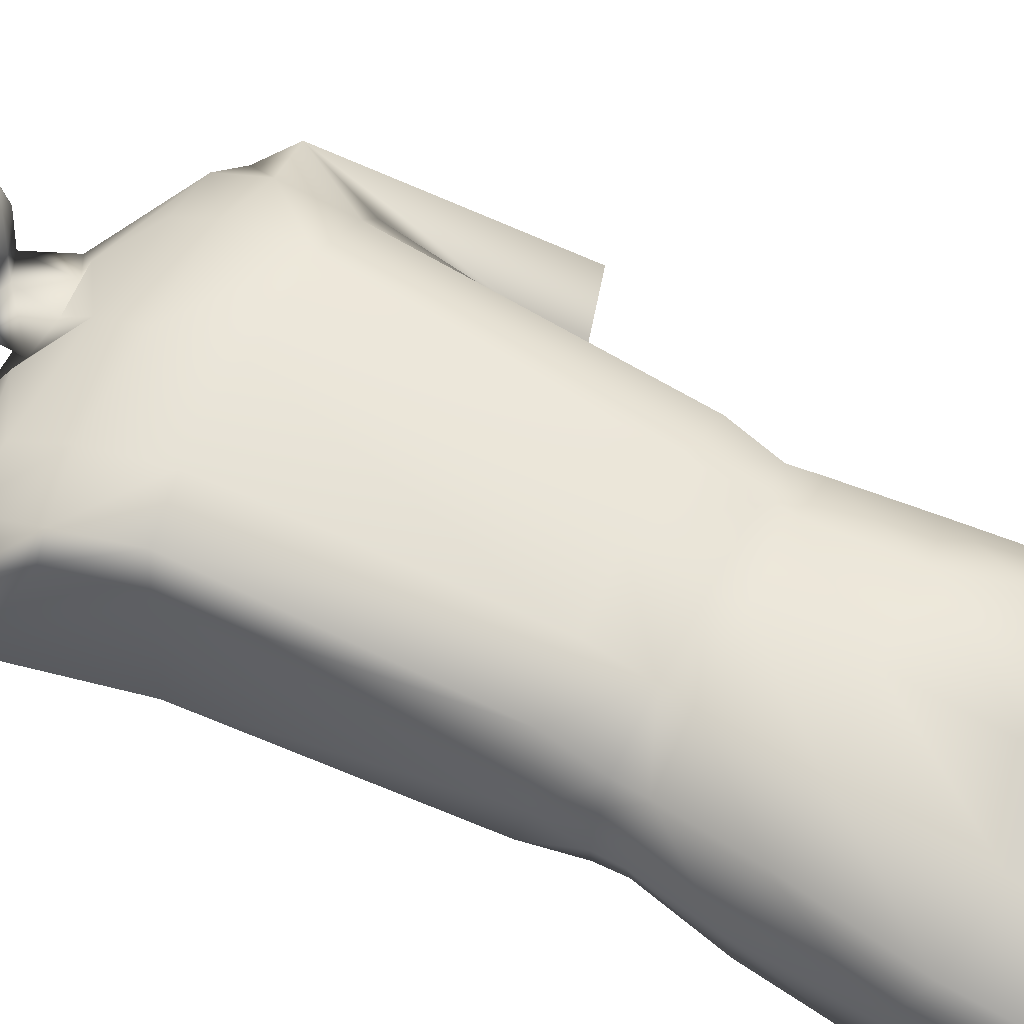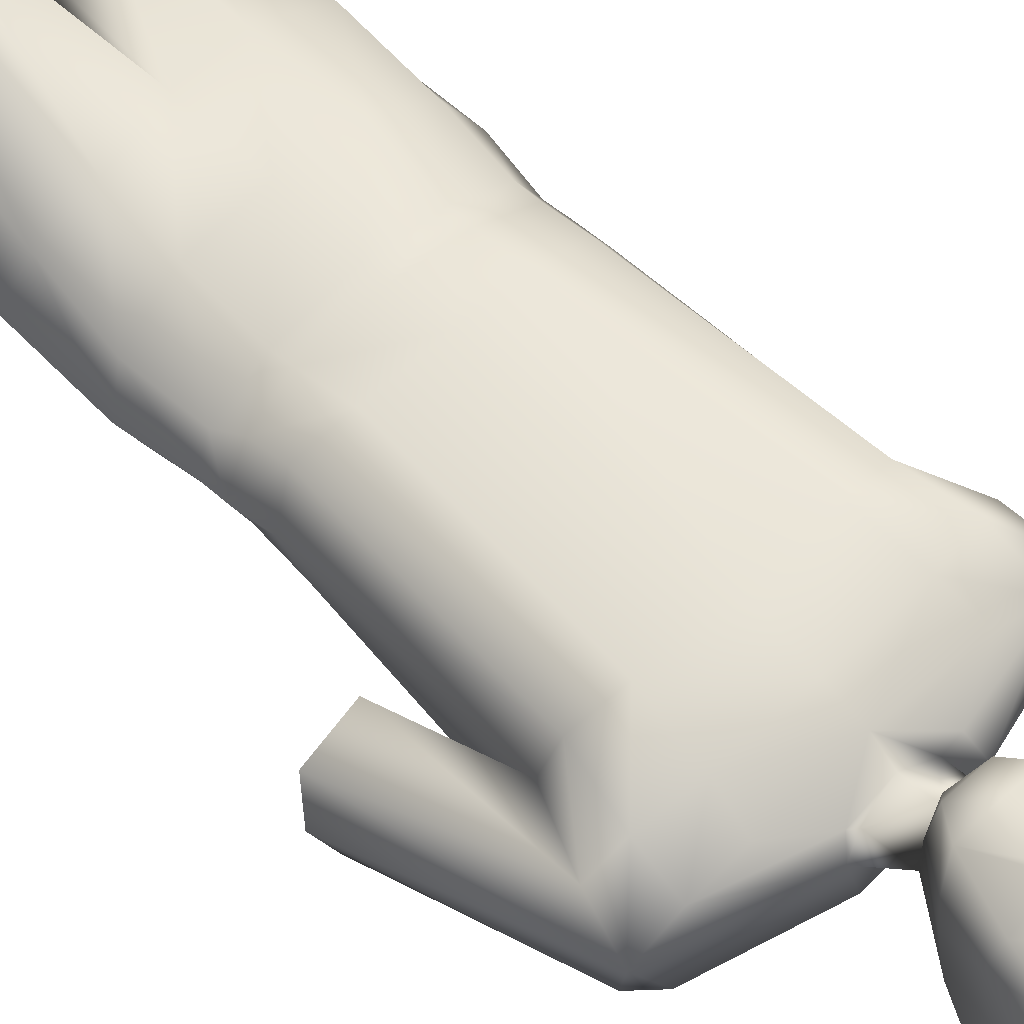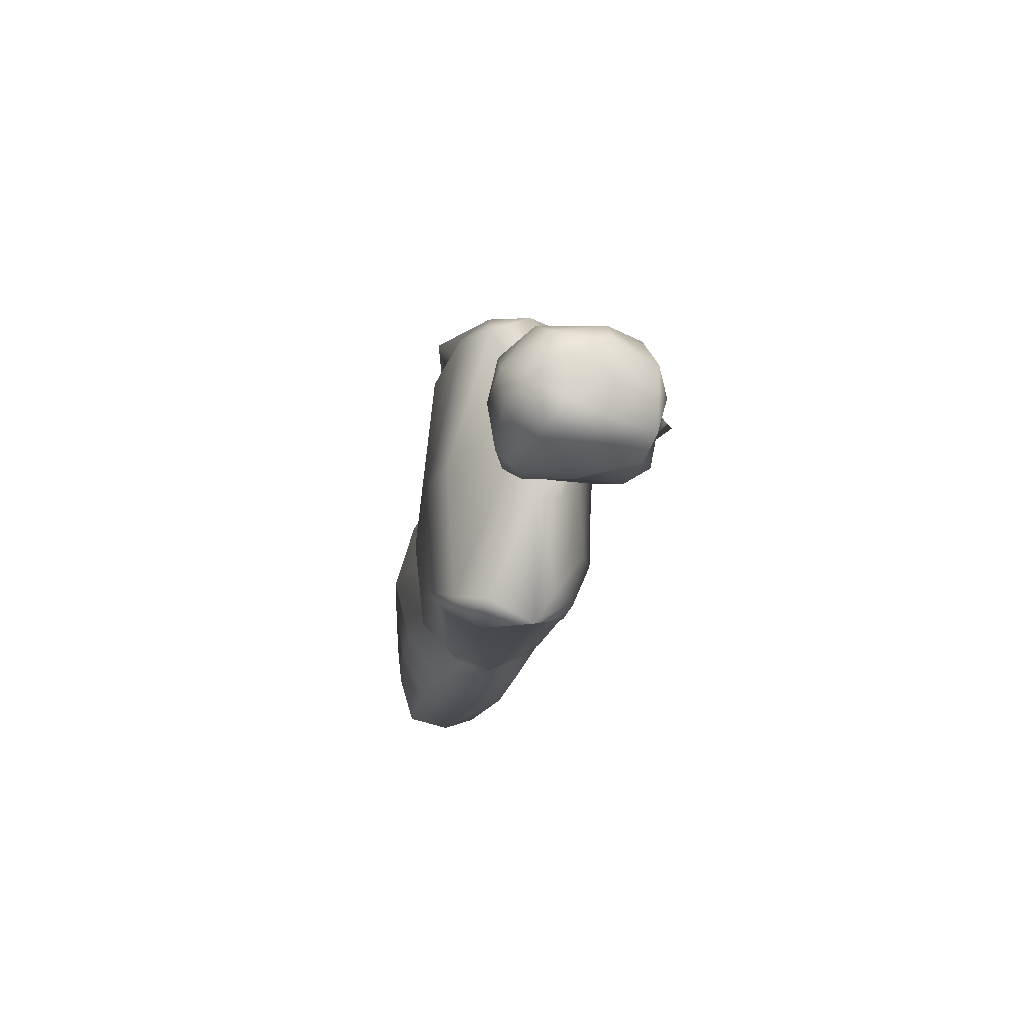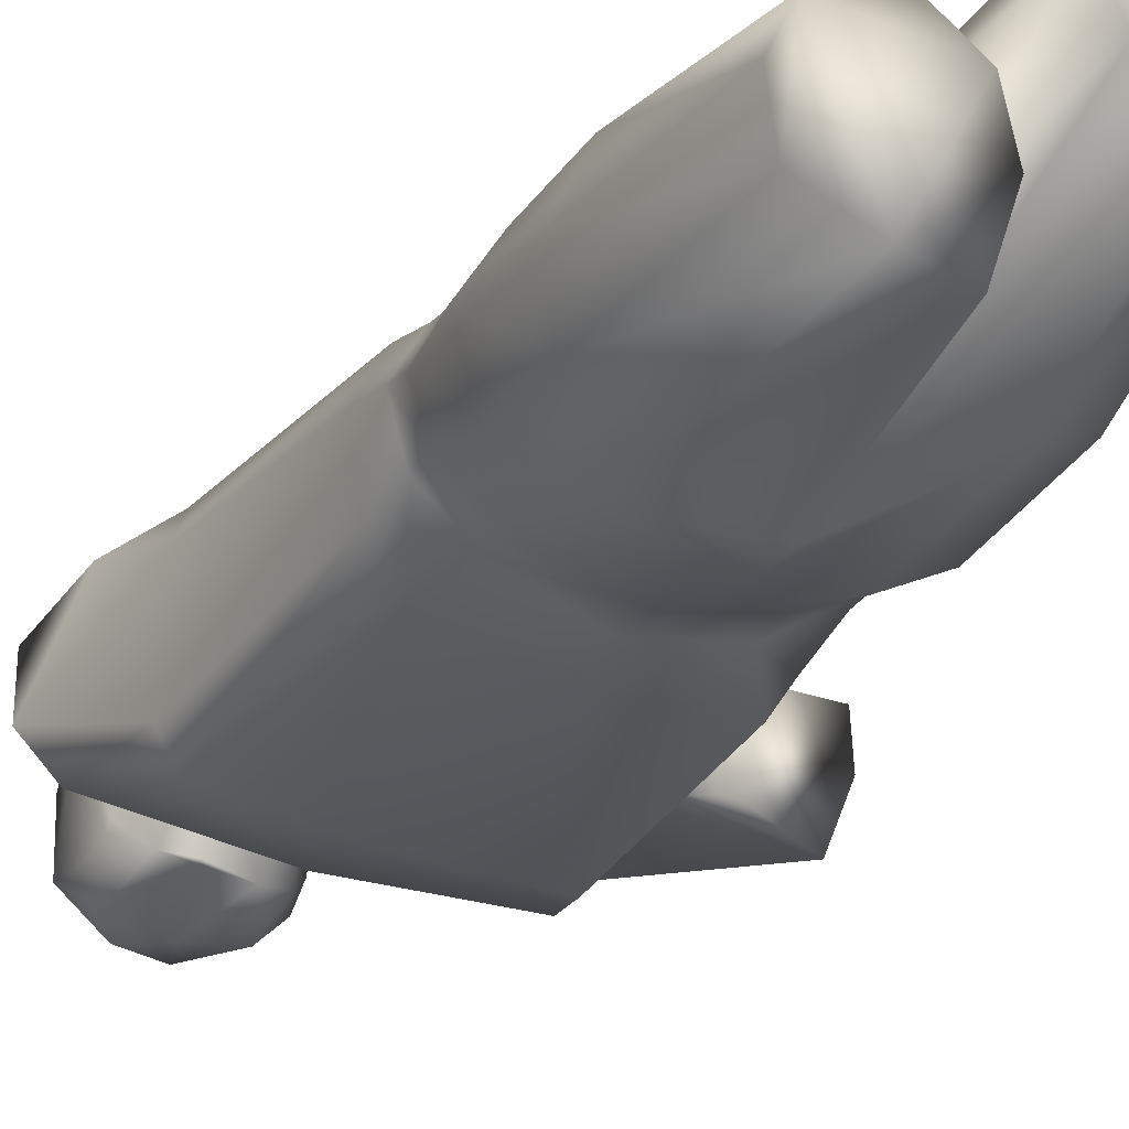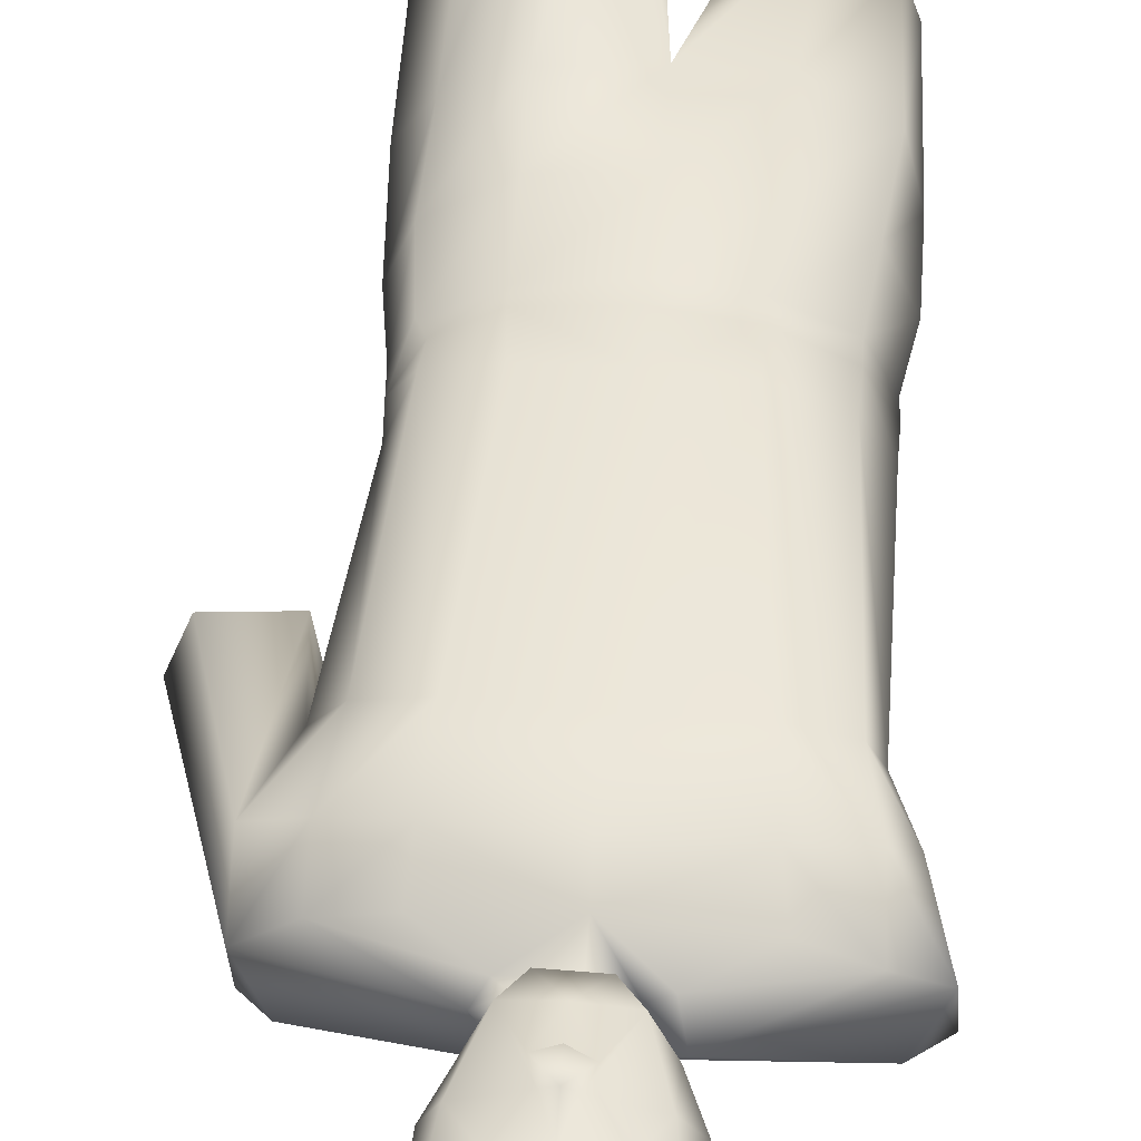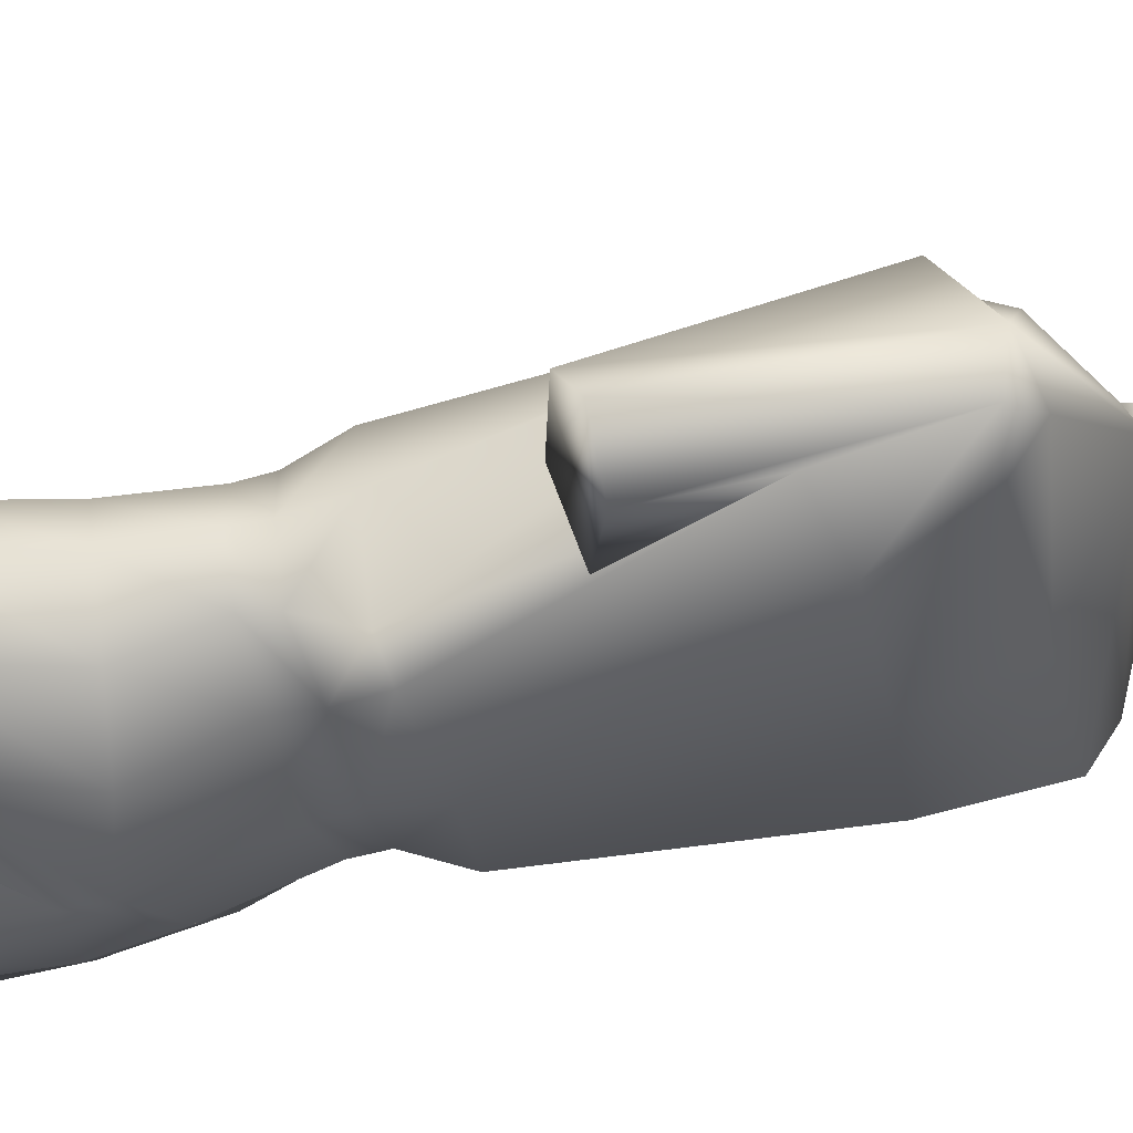
<metadata>
{"format":"obj","ext":"obj","renderer":"f3d","projection":"perspective","resolution":1024,"background":"white","views":[{"elev":56.3,"azim":-63.7,"up":"+Z"},{"elev":64.0,"azim":137.2,"up":"+Z"},{"elev":72.3,"azim":-88.0,"up":"+Y"},{"elev":-33.2,"azim":-28.2,"up":"+Z"},{"elev":53.0,"azim":-175.6,"up":"+Z"},{"elev":-32.7,"azim":101.9,"up":"+Z"}]}
</metadata>
<code>
v 0.2094 0.8988 0.3316
v 0.2119 0.9094 0.3602
v 0.2585 0.7478 0.3521
v 0.2754 0.8079 0.3001
v 0.2149 0.9253 0.3705
v 0.213 0.911 0.3584
v 0.2761 0.8111 0.3278
v 0.2745 0.7866 0.3574
v 0.06229 0.8147 0.3374
v 0.2568 0.7441 0.2971
v 0.05988 0.8076 0.3017
v 0.08517 0.7466 0.2779
v 0.0743 0.7813 0.3562
v 0.08539 0.7446 0.3445
v 0.168 0.4555 0.3372
v 0.1708 0.4219 0.2882
v 0.1793 0.3505 0.3361
v 0.1905 0.3543 0.3678
v 0.1692 0.4912 0.2232
v 0.1874 0.3445 0.3035
v 0.2212 0.4508 0.2479
v 0.2215 0.3425 0.2972
v 0.2529 0.4605 0.2681
v 0.251 0.3464 0.3139
v 0.2635 0.4661 0.3013
v 0.26 0.3504 0.3421
v 0.2465 0.4702 0.3307
v 0.2412 0.3529 0.364
v 0.2145 0.4733 0.3508
v 0.2155 0.3571 0.3754
v 0.1249 0.4471 0.327
v 0.1197 0.3503 0.3009
v 0.1508 0.3555 0.2864
v 0.08714 0.4551 0.3115
v 0.09024 0.353 0.2863
v 0.07841 0.4695 0.2844
v 0.08134 0.3578 0.264
v 0.08671 0.4769 0.249
v 0.08765 0.3618 0.2343
v 0.1184 0.4814 0.2313
v 0.1211 0.3629 0.223
v 0.1492 0.3644 0.219
v 0.1602 0.3602 0.2584
v 0.09029 0.5271 0.2601
v 0.1241 0.5213 0.238
v 0.07884 0.5282 0.2974
v 0.09355 0.5198 0.3255
v 0.1247 0.5145 0.3436
v 0.1685 0.5137 0.3467
v 0.2143 0.5152 0.3438
v 0.2491 0.5204 0.3228
v 0.2604 0.5263 0.2959
v 0.2479 0.5279 0.2613
v 0.213 0.5222 0.2378
v 0.1691 0.51 0.2247
v 0.0941 0.5682 0.2776
v 0.1231 0.5719 0.257
v 0.08507 0.5662 0.3015
v 0.09835 0.564 0.3286
v 0.1295 0.5627 0.344
v 0.1685 0.5622 0.35
v 0.2138 0.5628 0.3426
v 0.2448 0.5643 0.3253
v 0.2545 0.5662 0.3021
v 0.2452 0.5683 0.2767
v 0.2142 0.5696 0.2585
v 0.1685 0.5708 0.246
v 0.09412 0.5828 0.2779
v 0.1232 0.5883 0.2592
v 0.08436 0.5794 0.3043
v 0.0983 0.5791 0.3316
v 0.1296 0.5769 0.3467
v 0.2536 0.5816 0.3042
v 0.2444 0.5829 0.2763
v 0.2141 0.5896 0.2589
v 0.1685 0.5907 0.248
v 0.2135 0.5761 0.3473
v 0.1681 0.5755 0.3514
v 0.2392 0.5784 0.3319
v 0.09896 0.6063 0.342
v 0.1302 0.606 0.3542
v 0.08496 0.6026 0.3121
v 0.09289 0.7478 0.3632
v 0.1199 0.7503 0.3739
v 0.08563 0.7841 0.3617
v 0.1156 0.7894 0.3687
v 0.08363 0.8189 0.3513
v 0.1118 0.8149 0.3593
v 0.1427 0.8318 0.3523
v 0.1384 0.8426 0.3364
v 0.09176 0.6112 0.2741
v 0.1099 0.6145 0.2546
v 0.09738 0.7534 0.2647
v 0.07966 0.8097 0.2845
v 0.07622 0.8224 0.3062
v 0.1693 0.6195 0.246
v 0.2334 0.6159 0.2509
v 0.1692 0.7578 0.2605
v 0.2463 0.7595 0.2627
v 0.1698 0.8088 0.2766
v 0.2609 0.8051 0.2812
v 0.2424 0.6106 0.2672
v 0.2515 0.6069 0.3121
v 0.2626 0.8202 0.3028
v 0.2021 0.8448 0.3321
v 0.2397 0.6027 0.3451
v 0.2107 0.606 0.3554
v 0.2456 0.7473 0.3665
v 0.2185 0.7509 0.3765
v 0.2023 0.8377 0.3452
v 0.2522 0.8129 0.3495
v 0.1962 0.8302 0.3525
v 0.2229 0.8134 0.3567
v 0.1691 0.813 0.3626
v 0.221 0.7907 0.3705
v 0.1697 0.7904 0.3689
v 0.1685 0.7512 0.3737
v 0.1682 0.6072 0.3585
v 0.3023 0.6953 0.2603
v 0.2607 0.6814 0.2662
v 0.2684 0.6695 0.3033
v 0.304 0.6786 0.3111
v 0.3131 0.6909 0.2928
v 0.2521 0.786 0.3614
v 0.1706 0.8899 0.4184
v 0.1611 0.8872 0.4054
v 0.1805 0.8866 0.4071
v 0.1495 0.8681 0.4018
v 0.1705 0.8677 0.4035
v 0.1914 0.8677 0.4014
v 0.1396 0.8733 0.3842
v 0.159 0.8545 0.3974
v 0.1823 0.8543 0.3977
v 0.2001 0.8732 0.3822
v 0.1365 0.8786 0.3688
v 0.1538 0.8558 0.3782
v 0.1716 0.8474 0.3747
v 0.1889 0.8554 0.3784
v 0.204 0.8783 0.3683
v 0.1351 0.8862 0.3489
v 0.1515 0.8587 0.3527
v 0.1887 0.8566 0.3522
v 0.2047 0.8831 0.3485
v 0.1706 0.9001 0.4137
v 0.177 0.8985 0.4088
v 0.1707 0.9155 0.4077
v 0.2022 0.9016 0.4043
v 0.1881 0.9178 0.4041
v 0.1707 0.9323 0.4097
v 0.2098 0.9005 0.3883
v 0.2073 0.9312 0.3977
v 0.1928 0.9338 0.4062
v 0.1709 0.937 0.4067
v 0.2132 0.924 0.372
v 0.1647 0.8988 0.4086
v 0.1532 0.9179 0.4047
v 0.1398 0.9015 0.4045
v 0.1497 0.9338 0.4063
v 0.1346 0.9314 0.398
v 0.13 0.8993 0.3882
v 0.1476 0.9416 0.4061
v 0.1282 0.9245 0.3726
v 0.1291 0.9101 0.3611
v 0.1321 0.8991 0.3325
v 0.1699 0.8469 0.361
v 0.1525 0.832 0.3465
v 0.1695 0.8274 0.3532
v 0.1905 0.8318 0.3473
v 0.1587 0.8772 0.3123
v 0.1709 0.939 0.4114
v 0.1938 0.9357 0.4067
v 0.1708 0.9526 0.4056
v 0.2092 0.9339 0.3964
v 0.2085 0.9578 0.3739
v 0.1952 0.9673 0.3782
v 0.17 0.9703 0.3814
v 0.2097 0.9003 0.3294
v 0.2119 0.9182 0.3227
v 0.2099 0.9509 0.3319
v 0.1977 0.9719 0.3417
v 0.1843 0.9748 0.3514
v 0.1473 0.944 0.4058
v 0.1471 0.9663 0.377
v 0.1329 0.9574 0.3738
v 0.1317 0.9332 0.3977
v 0.1265 0.9277 0.3719
v 0.1562 0.975 0.3523
v 0.1427 0.9713 0.3418
v 0.1317 0.9509 0.3317
v 0.1298 0.9182 0.3231
v 0.1275 0.9122 0.3575
v 0.1309 0.8996 0.3266
v 0.1432 0.882 0.3142
v 0.1407 0.9237 0.3102
v 0.1597 0.8789 0.3108
v 0.1568 0.9543 0.3145
v 0.1703 0.9235 0.3042
v 0.1817 0.8794 0.3093
v 0.1686 0.9713 0.329
v 0.181 0.955 0.3122
v 0.1998 0.9237 0.3098
v 0.1965 0.8815 0.3112
f 110 166 142
f 166 141 142
f 141 198 142
f 198 202 142
f 141 169 198
f 169 195 198
f 141 193 169
f 141 140 193
f 140 164 193
f 164 192 193
f 110 105 166
f 105 90 166
f 105 95 90
f 105 94 95
f 105 100 94
f 105 104 100
f 104 101 100
f 142 168 110
f 94 11 95
f 202 143 142
f 202 1 143
f 202 177 1
f 95 9 90
f 6 5 2
f 12 14 11
f 13 9 11
f 14 13 11
f 30 18 28
f 28 22 24
f 24 26 28
f 22 17 20
f 17 28 18
f 22 28 17
f 43 41 42
f 35 37 39
f 41 33 35
f 41 35 39
f 35 33 32
f 43 33 41
f 121 120 123
f 121 123 122
f 119 123 120
f 195 169 193
f 192 164 163
f 192 163 191
f 163 162 186
f 191 163 186
f 162 159 185
f 186 162 185
f 159 161 182
f 185 159 182
f 153 170 182
f 161 153 182
f 152 171 170
f 153 152 170
f 151 173 171
f 152 151 171
f 154 5 173
f 151 154 173
f 1 177 6
f 2 1 6
f 154 2 5
f 176 181 187
f 178 177 202
f 178 202 201
f 179 178 201
f 179 201 200
f 180 179 200
f 180 200 199
f 181 180 199
f 181 199 187
f 201 202 198
f 201 198 197
f 200 201 197
f 200 197 196
f 199 200 196
f 199 196 188
f 187 199 188
f 197 198 195
f 197 195 194
f 196 197 194
f 196 194 189
f 188 196 189
f 194 195 193
f 194 193 190
f 189 194 190
f 190 193 192
f 190 192 191
f 190 191 186
f 189 190 186
f 189 186 184
f 188 189 184
f 188 184 183
f 187 188 183
f 187 183 176
f 184 186 185
f 184 185 182
f 183 184 182
f 183 182 172
f 176 183 172
f 172 182 170
f 181 176 175
f 180 181 175
f 180 175 174
f 179 180 174
f 179 174 5
f 178 179 5
f 178 5 6
f 177 178 6
f 175 176 172
f 175 172 171
f 174 175 171
f 174 171 173
f 5 174 173
f 171 172 170
f 112 110 168
f 167 112 168
f 114 112 167
f 166 114 167
f 89 114 166
f 90 89 166
f 141 166 165
f 165 168 142
f 167 168 165
f 166 167 165
f 165 137 141
f 137 165 142
f 137 136 141
f 138 137 142
f 164 140 163
f 163 140 135
f 163 135 160
f 162 163 160
f 162 160 159
f 161 159 158
f 161 158 153
f 160 135 131
f 160 131 157
f 159 160 157
f 159 157 156
f 158 159 156
f 158 156 149
f 153 158 149
f 157 131 128
f 157 128 155
f 156 157 155
f 156 155 146
f 149 156 146
f 155 128 126
f 155 126 144
f 146 155 144
f 144 126 125
f 1 2 143
f 154 151 150
f 2 154 150
f 2 150 139
f 143 2 139
f 152 153 149
f 152 149 148
f 151 152 148
f 151 148 147
f 150 151 147
f 150 147 134
f 139 150 134
f 148 149 146
f 148 146 145
f 147 148 145
f 147 145 130
f 134 147 130
f 145 146 144
f 145 144 127
f 130 145 127
f 127 144 125
f 142 143 139
f 142 139 138
f 141 136 135
f 140 141 135
f 138 139 134
f 138 134 133
f 137 138 133
f 137 133 132
f 136 137 132
f 136 132 131
f 135 136 131
f 133 134 130
f 133 130 129
f 132 133 129
f 132 129 128
f 131 132 128
f 129 130 127
f 129 127 126
f 128 129 126
f 126 127 125
f 111 124 7
f 124 8 7
f 124 108 8
f 108 3 8
f 115 124 111
f 113 115 111
f 109 108 124
f 115 109 124
f 4 7 123
f 119 4 123
f 7 8 122
f 123 7 122
f 8 3 121
f 122 8 121
f 3 10 120
f 121 3 120
f 10 4 119
f 120 10 119
f 4 104 7
f 95 11 9
f 88 114 89
f 114 113 112
f 72 78 118
f 81 72 118
f 81 118 117
f 84 81 117
f 84 117 116
f 86 84 116
f 86 116 114
f 88 86 114
f 78 77 118
f 118 77 107
f 118 107 117
f 117 107 109
f 117 109 116
f 116 109 115
f 116 115 114
f 114 115 113
f 110 112 111
f 113 111 112
f 105 110 7
f 111 7 110
f 108 109 106
f 107 106 109
f 3 108 103
f 106 103 108
f 106 107 79
f 77 79 107
f 103 106 73
f 79 73 106
f 7 104 105
f 4 101 104
f 101 4 99
f 10 99 4
f 10 3 102
f 103 102 3
f 99 10 97
f 102 97 10
f 102 103 74
f 73 74 103
f 97 102 75
f 74 75 102
f 100 101 98
f 99 98 101
f 94 100 93
f 98 93 100
f 98 99 96
f 97 96 99
f 93 98 92
f 96 92 98
f 96 97 76
f 75 76 97
f 92 96 69
f 76 69 96
f 11 94 12
f 93 12 94
f 12 93 91
f 92 91 93
f 14 12 82
f 91 82 12
f 91 92 68
f 69 68 92
f 82 91 70
f 68 70 91
f 89 90 87
f 9 87 90
f 87 88 89
f 87 9 85
f 13 85 9
f 88 87 86
f 85 86 87
f 85 13 83
f 14 83 13
f 86 85 84
f 83 84 85
f 83 14 80
f 82 80 14
f 84 83 81
f 80 81 83
f 80 82 71
f 70 71 82
f 81 80 72
f 71 72 80
f 79 63 73
f 62 63 79
f 62 79 77
f 61 62 77
f 60 61 78
f 72 60 78
f 78 61 77
f 69 76 67
f 57 69 67
f 76 75 66
f 67 76 66
f 75 74 65
f 66 75 65
f 74 73 64
f 65 74 64
f 64 73 63
f 72 71 59
f 60 72 59
f 71 70 58
f 59 71 58
f 70 68 56
f 58 70 56
f 68 69 57
f 56 68 57
f 57 67 55
f 45 57 55
f 67 66 54
f 55 67 54
f 66 65 53
f 54 66 53
f 65 64 52
f 53 65 52
f 64 63 51
f 52 64 51
f 63 62 50
f 51 63 50
f 62 61 49
f 50 62 49
f 61 60 48
f 49 61 48
f 60 59 47
f 48 60 47
f 59 58 46
f 47 59 46
f 58 56 44
f 46 58 44
f 56 57 45
f 44 56 45
f 45 55 19
f 40 45 19
f 55 54 21
f 19 55 21
f 54 53 23
f 21 54 23
f 53 52 25
f 23 53 25
f 52 51 27
f 25 52 27
f 51 50 29
f 27 51 29
f 50 49 15
f 29 50 15
f 49 48 31
f 15 49 31
f 48 47 34
f 31 48 34
f 47 46 36
f 34 47 36
f 46 44 38
f 36 46 38
f 44 45 40
f 38 44 40
f 33 43 16
f 15 33 16
f 43 42 19
f 16 43 19
f 42 41 40
f 19 42 40
f 41 39 38
f 40 41 38
f 39 37 36
f 38 39 36
f 37 35 34
f 36 37 34
f 35 32 31
f 34 35 31
f 32 33 15
f 31 32 15
f 18 30 29
f 15 18 29
f 30 28 27
f 29 30 27
f 28 26 25
f 27 28 25
f 26 24 23
f 25 26 23
f 24 22 21
f 23 24 21
f 22 20 19
f 21 22 19
f 20 17 16
f 19 20 16
f 17 18 15
f 16 17 15

</code>
